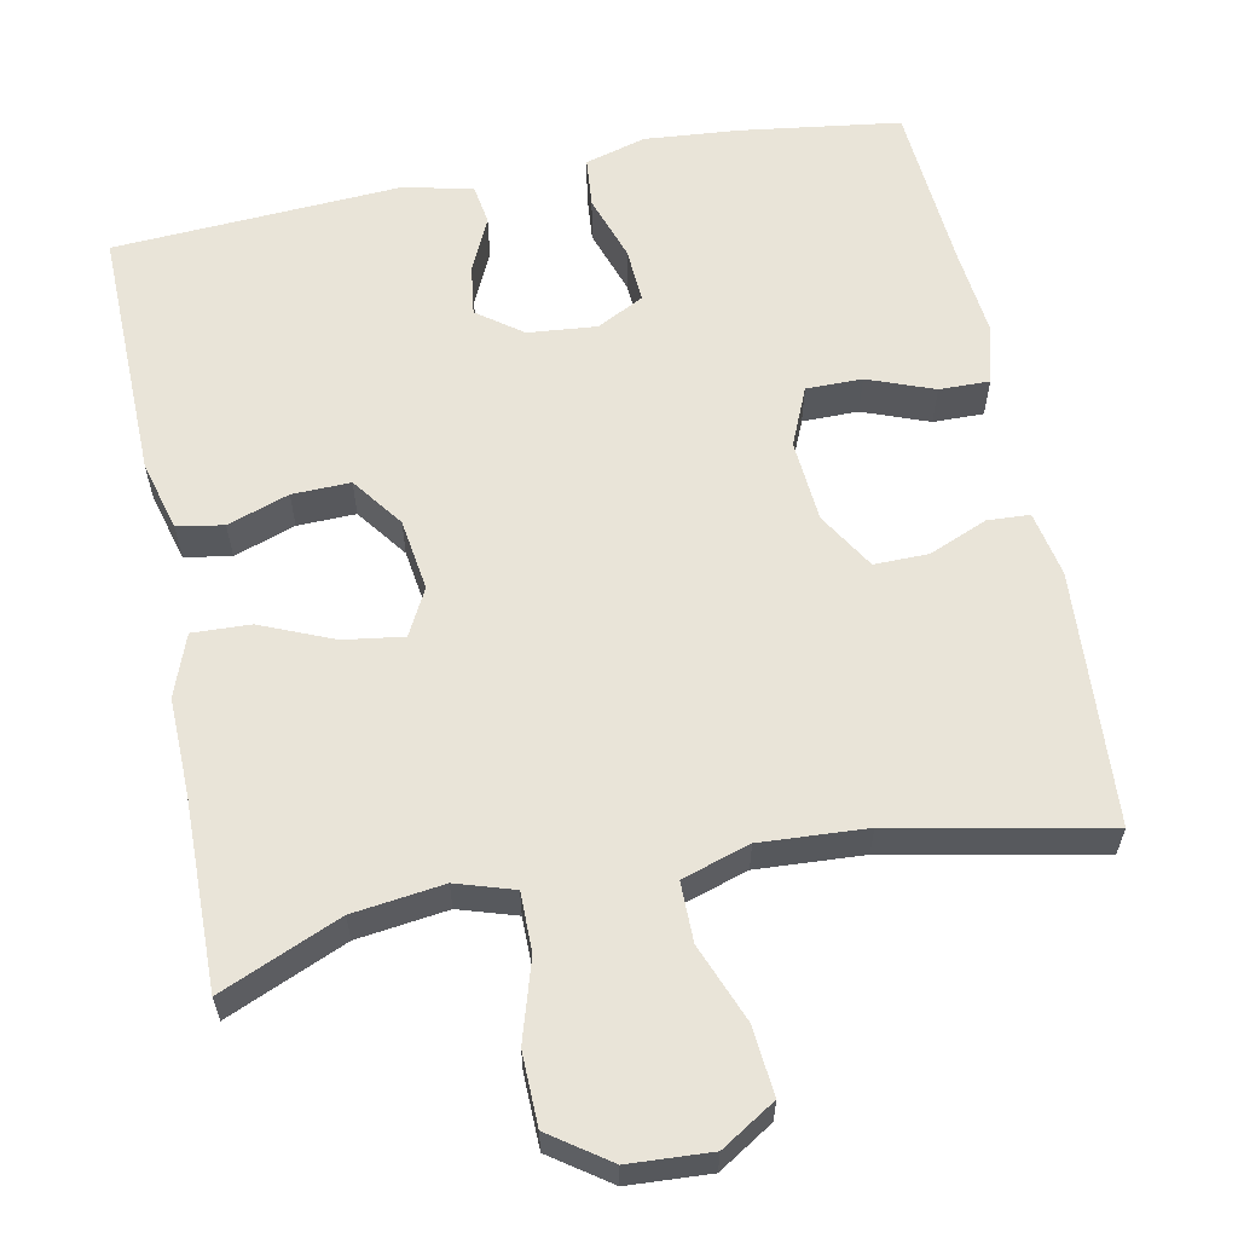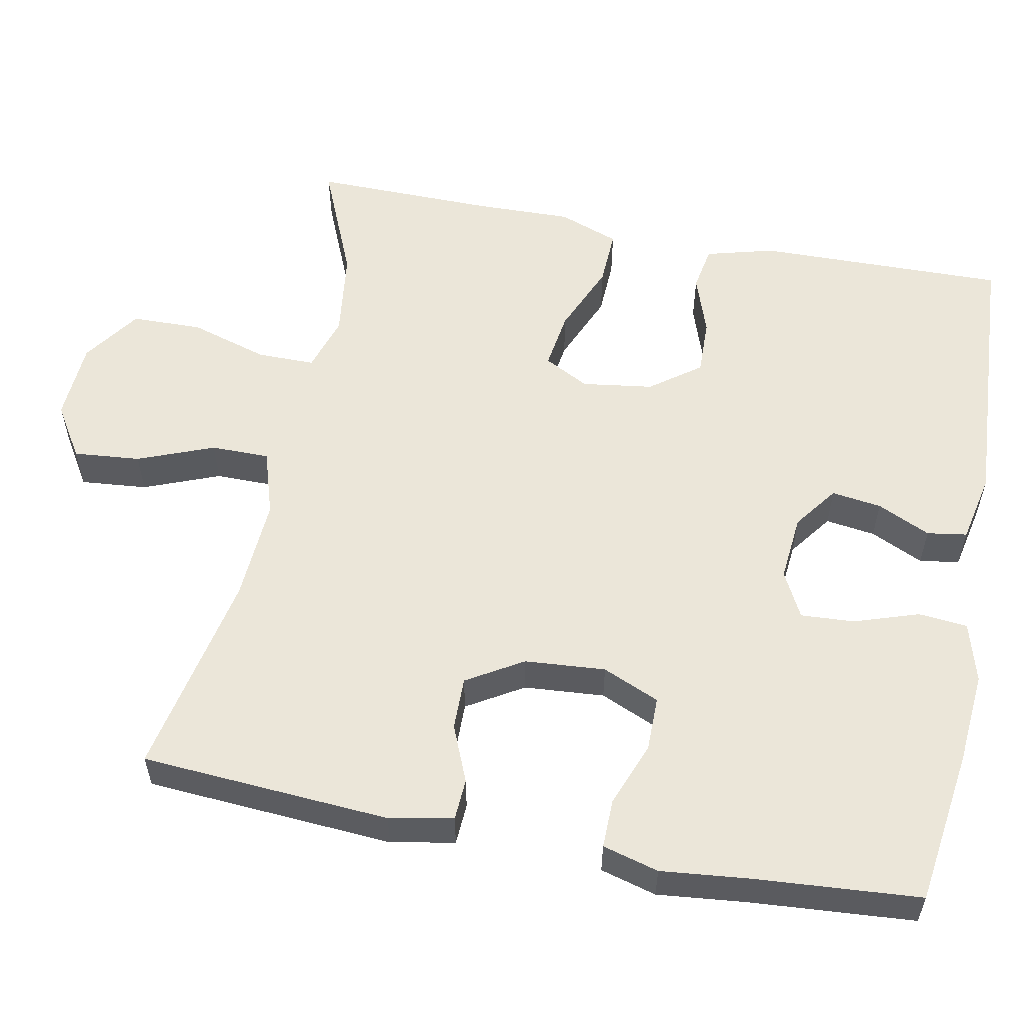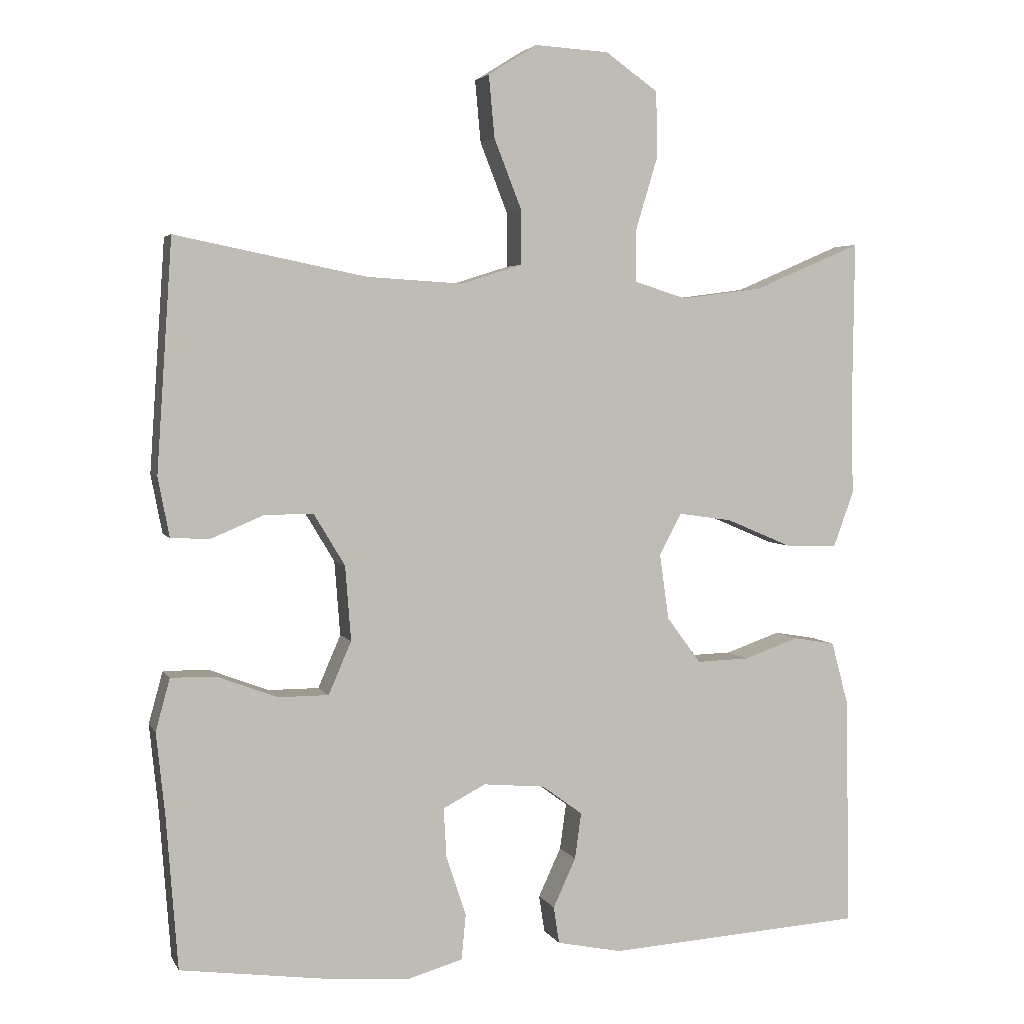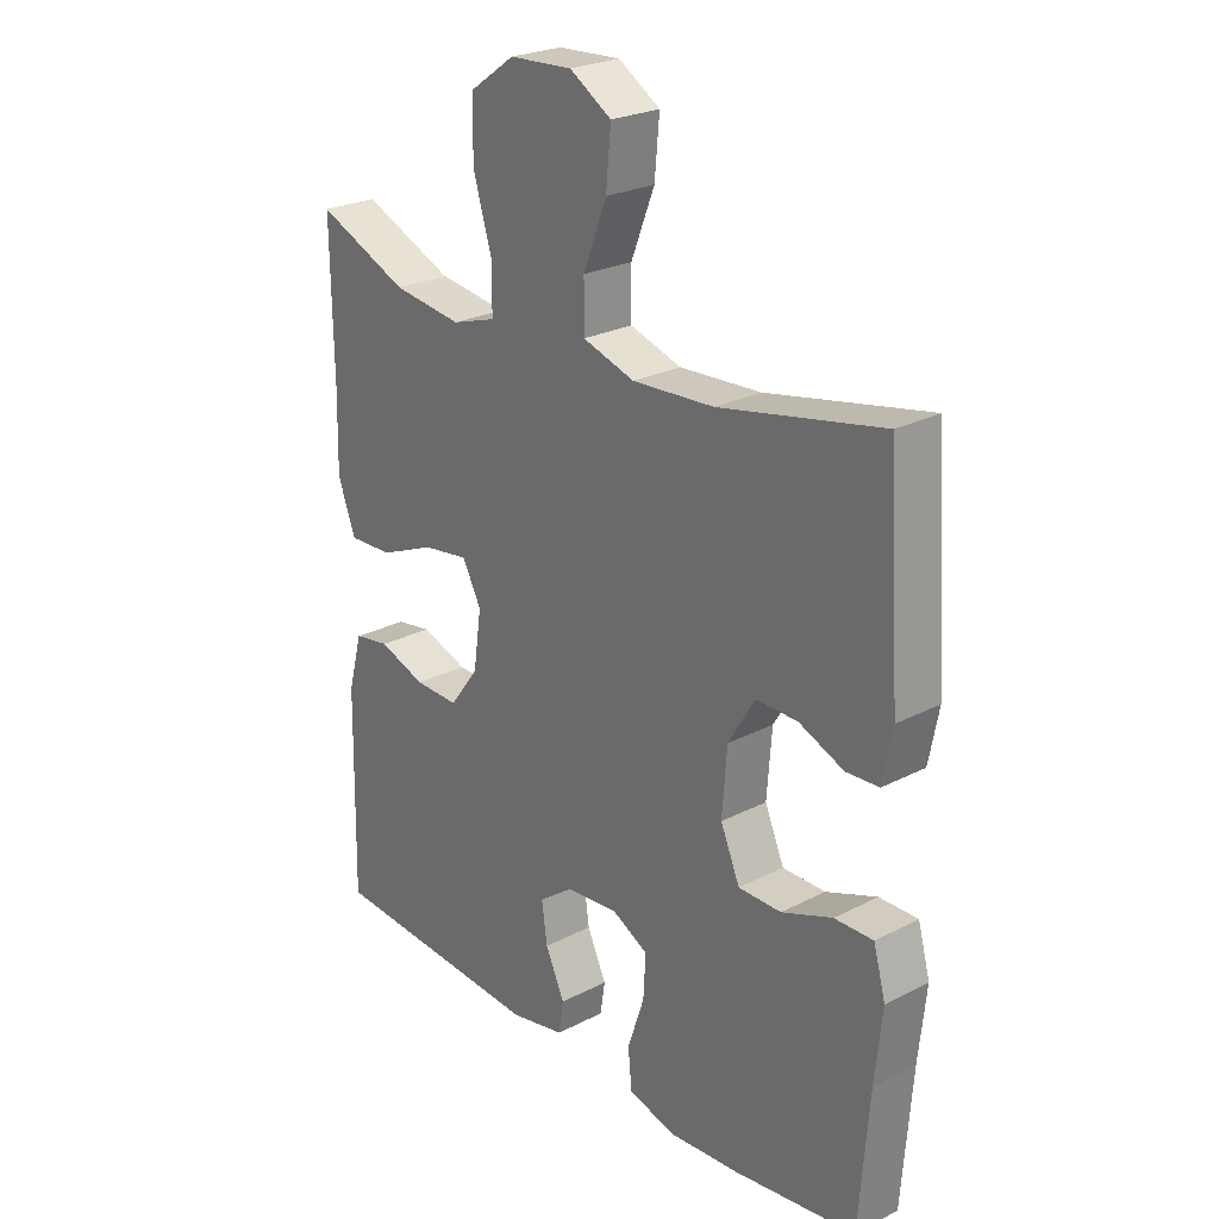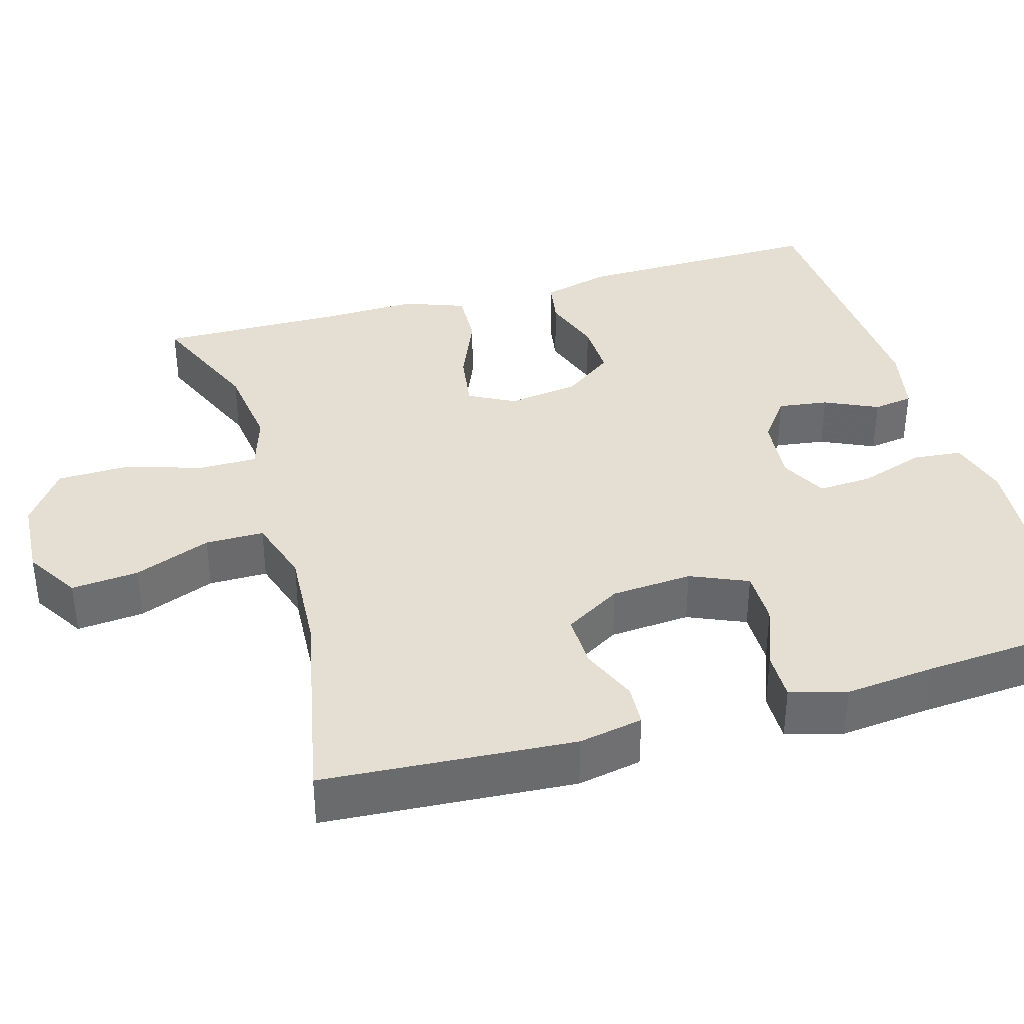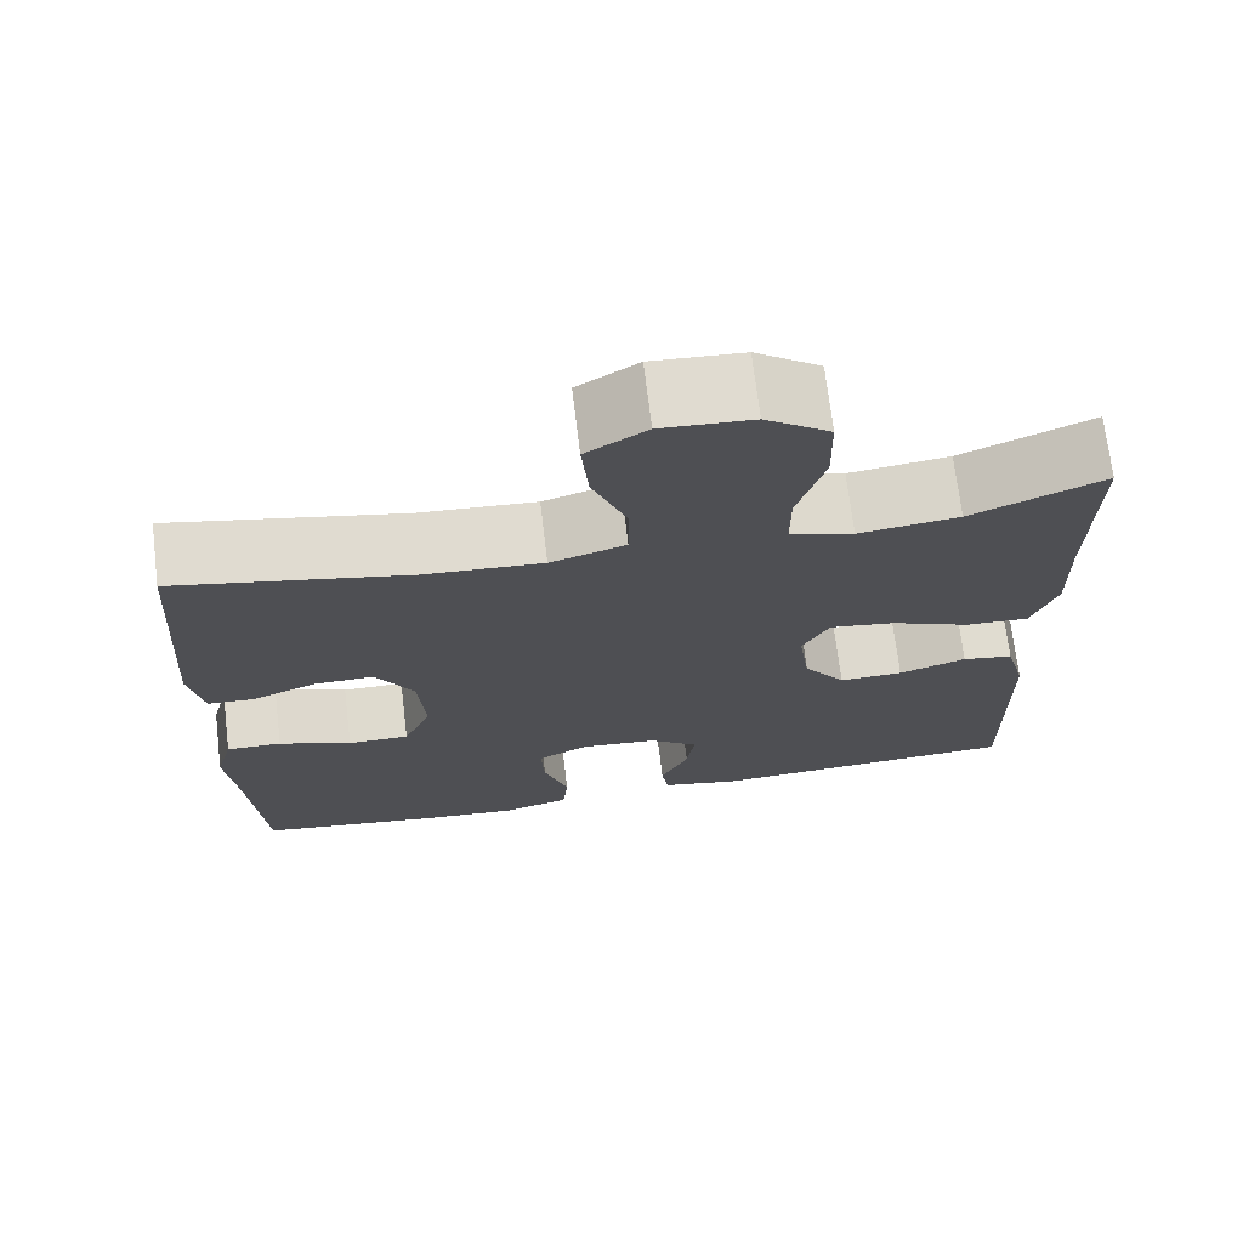
<metadata>
{"format":"obj","ext":"obj","renderer":"f3d","projection":"perspective","resolution":1024,"background":"white","views":[{"elev":60.5,"azim":-11.3,"up":"+Y"},{"elev":56.3,"azim":101.1,"up":"+Y"},{"elev":3.9,"azim":163.3,"up":"+Z"},{"elev":25.0,"azim":50.1,"up":"+Z"},{"elev":37.1,"azim":74.0,"up":"+Y"},{"elev":71.1,"azim":173.1,"up":"+Z"}]}
</metadata>
<code>
v 0.5 0.07 0.5
v 0.522 0.07 0.176
v 0.506 0.07 0.093
v 0.452 0.07 0.09
v 0.378 0.07 0.121
v 0.309 0.07 0.122
v 0.265 0.07 0.049
v 0.257 0.07 -0.056
v 0.289 0.07 -0.13
v 0.36 0.07 -0.13
v 0.444 0.07 -0.098
v 0.508 0.07 -0.097
v 0.528 0.07 -0.17
v 0.516 0.07 -0.286
v 0.5 0.07 -0.5
v 0.297 0.07 -0.528
v 0.177 0.07 -0.538
v 0.099 0.07 -0.516
v 0.093 0.07 -0.452
v 0.121 0.07 -0.368
v 0.125 0.07 -0.298
v 0.065 0.07 -0.267
v -0.022 0.07 -0.275
v -0.079 0.07 -0.317
v -0.07 0.07 -0.382
v -0.038 0.07 -0.451
v -0.046 0.07 -0.503
v -0.137 0.07 -0.522
v -0.5 0.07 -0.5
v -0.494 0.07 -0.175
v -0.47 0.07 -0.086
v -0.411 0.07 -0.076
v -0.333 0.07 -0.103
v -0.259 0.07 -0.105
v -0.211 0.07 -0.04
v -0.198 0.07 0.052
v -0.229 0.07 0.111
v -0.305 0.07 0.1
v -0.397 0.07 0.061
v -0.471 0.07 0.058
v -0.5 0.07 0.137
v -0.497 0.07 0.261
v -0.5 0.07 0.5
v -0.348 0.07 0.435
v -0.233 0.07 0.42
v -0.16 0.07 0.443
v -0.16 0.07 0.518
v -0.191 0.07 0.62
v -0.189 0.07 0.712
v -0.115 0.07 0.764
v -0.011 0.07 0.77
v 0.058 0.07 0.727
v 0.05 0.07 0.64
v 0.011 0.07 0.541
v 0.011 0.07 0.465
v 0.097 0.07 0.438
v 0.232 0.07 0.446
v 0.5 0 0.5
v 0.522 0 0.176
v 0.506 0 0.093
v 0.452 0 0.09
v 0.378 0 0.121
v 0.309 0 0.122
v 0.265 0 0.049
v 0.257 0 -0.056
v 0.289 0 -0.13
v 0.36 0 -0.13
v 0.444 0 -0.098
v 0.508 0 -0.097
v 0.528 0 -0.17
v 0.516 0 -0.286
v 0.5 0 -0.5
v 0.297 0 -0.528
v 0.177 0 -0.538
v 0.099 0 -0.516
v 0.093 0 -0.452
v 0.121 0 -0.368
v 0.125 0 -0.298
v 0.065 0 -0.267
v -0.022 0 -0.275
v -0.079 0 -0.317
v -0.07 0 -0.382
v -0.038 0 -0.451
v -0.046 0 -0.503
v -0.137 0 -0.522
v -0.5 0 -0.5
v -0.494 0 -0.175
v -0.47 0 -0.086
v -0.411 0 -0.076
v -0.333 0 -0.103
v -0.259 0 -0.105
v -0.211 0 -0.04
v -0.198 0 0.052
v -0.229 0 0.111
v -0.305 0 0.1
v -0.397 0 0.061
v -0.471 0 0.058
v -0.5 0 0.137
v -0.497 0 0.261
v -0.5 0 0.5
v -0.348 0 0.435
v -0.233 0 0.42
v -0.16 0 0.443
v -0.16 0 0.518
v -0.191 0 0.62
v -0.189 0 0.712
v -0.115 0 0.764
v -0.011 0 0.77
v 0.058 0 0.727
v 0.05 0 0.64
v 0.011 0 0.541
v 0.011 0 0.465
v 0.097 0 0.438
v 0.232 0 0.446
f 52 53 54
f 51 52 54
f 50 51 54
f 49 50 54
f 48 49 54
f 47 48 54
f 46 47 54 55
f 45 46 55 56
f 42 43 44
f 42 44 45
f 41 42 45
f 40 41 45
f 39 40 45
f 38 39 45
f 37 38 45 56
f 31 32 33
f 30 31 33
f 29 30 33
f 28 29 33
f 27 28 33
f 26 27 33
f 25 26 33
f 24 25 33 34
f 23 24 34 35
f 18 19 20
f 17 18 20
f 16 17 20
f 15 16 20
f 14 15 20
f 14 20 21
f 13 14 21
f 12 13 21
f 11 12 21
f 10 11 21
f 9 10 21 22
f 3 4 5
f 2 3 5
f 1 2 5
f 57 1 5
f 57 5 6
f 57 6 7
f 56 57 7
f 37 56 7
f 36 37 7
f 23 35 36
f 22 23 36
f 9 22 36
f 8 9 36
f 7 8 36
f 111 110 109
f 111 109 108
f 111 108 107
f 111 107 106
f 111 106 105
f 111 105 104
f 112 111 104 103
f 113 112 103 102
f 101 100 99
f 102 101 99
f 102 99 98
f 102 98 97
f 102 97 96
f 102 96 95
f 113 102 95 94
f 90 89 88
f 90 88 87
f 90 87 86
f 90 86 85
f 90 85 84
f 90 84 83
f 90 83 82
f 91 90 82 81
f 92 91 81 80
f 77 76 75
f 77 75 74
f 77 74 73
f 77 73 72
f 77 72 71
f 78 77 71
f 78 71 70
f 78 70 69
f 78 69 68
f 78 68 67
f 79 78 67 66
f 62 61 60
f 62 60 59
f 62 59 58
f 62 58 114
f 63 62 114
f 64 63 114
f 64 114 113
f 64 113 94
f 64 94 93
f 93 92 80
f 93 80 79
f 93 79 66
f 93 66 65
f 93 65 64
f 1 58 59 2
f 2 59 60 3
f 3 60 61 4
f 4 61 62 5
f 5 62 63 6
f 6 63 64 7
f 7 64 65 8
f 8 65 66 9
f 9 66 67 10
f 10 67 68 11
f 11 68 69 12
f 12 69 70 13
f 13 70 71 14
f 14 71 72 15
f 15 72 73 16
f 16 73 74 17
f 17 74 75 18
f 18 75 76 19
f 19 76 77 20
f 20 77 78 21
f 21 78 79 22
f 22 79 80 23
f 23 80 81 24
f 24 81 82 25
f 25 82 83 26
f 26 83 84 27
f 27 84 85 28
f 28 85 86 29
f 29 86 87 30
f 30 87 88 31
f 31 88 89 32
f 32 89 90 33
f 33 90 91 34
f 34 91 92 35
f 35 92 93 36
f 36 93 94 37
f 37 94 95 38
f 38 95 96 39
f 39 96 97 40
f 40 97 98 41
f 41 98 99 42
f 42 99 100 43
f 43 100 101 44
f 44 101 102 45
f 45 102 103 46
f 46 103 104 47
f 47 104 105 48
f 48 105 106 49
f 49 106 107 50
f 50 107 108 51
f 51 108 109 52
f 52 109 110 53
f 53 110 111 54
f 54 111 112 55
f 55 112 113 56
f 56 113 114 57
f 57 114 58 1

</code>
